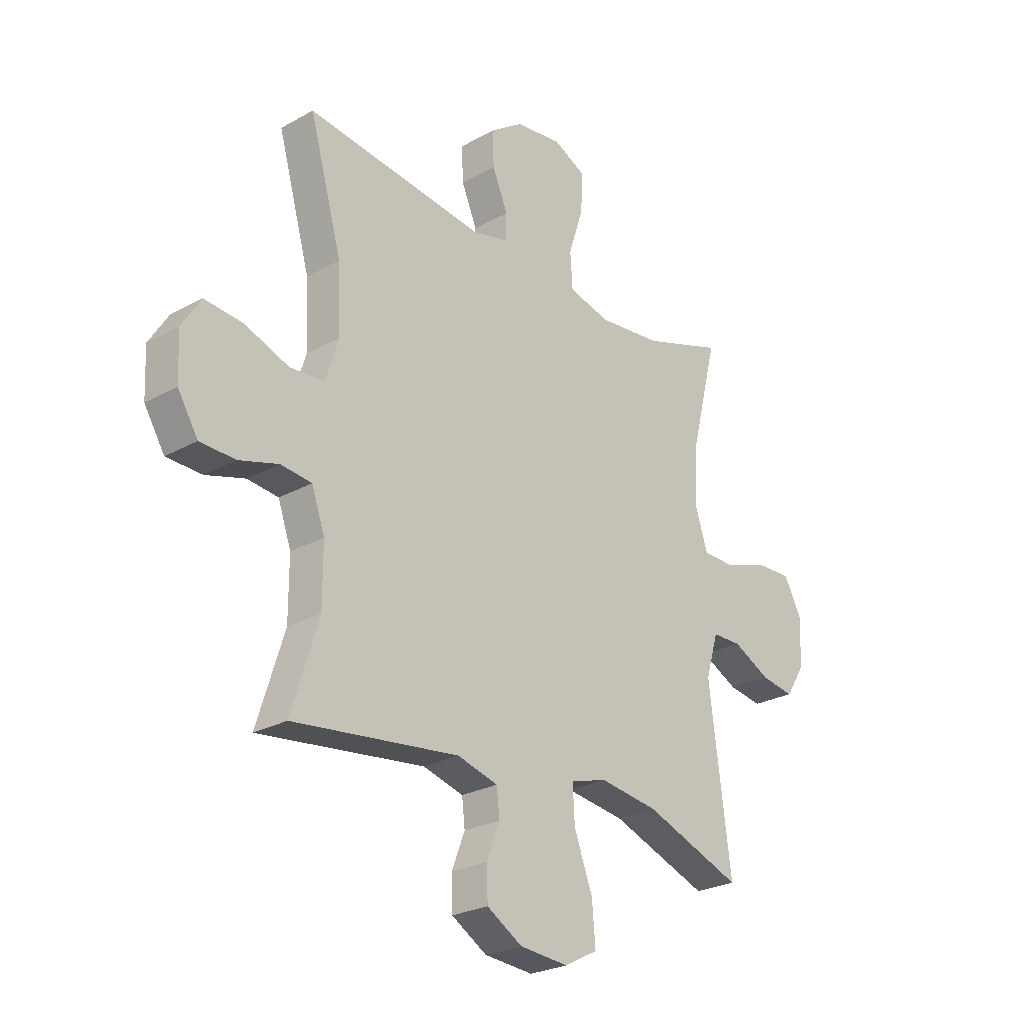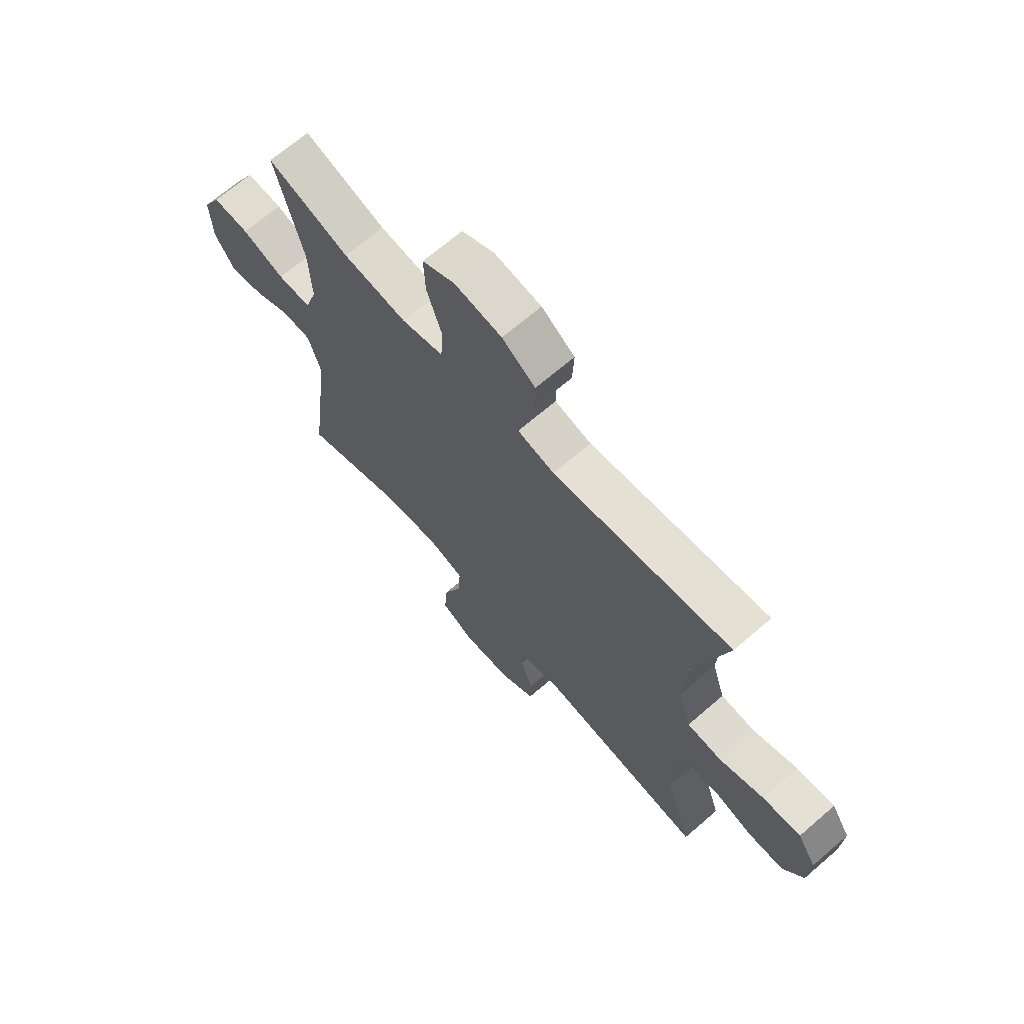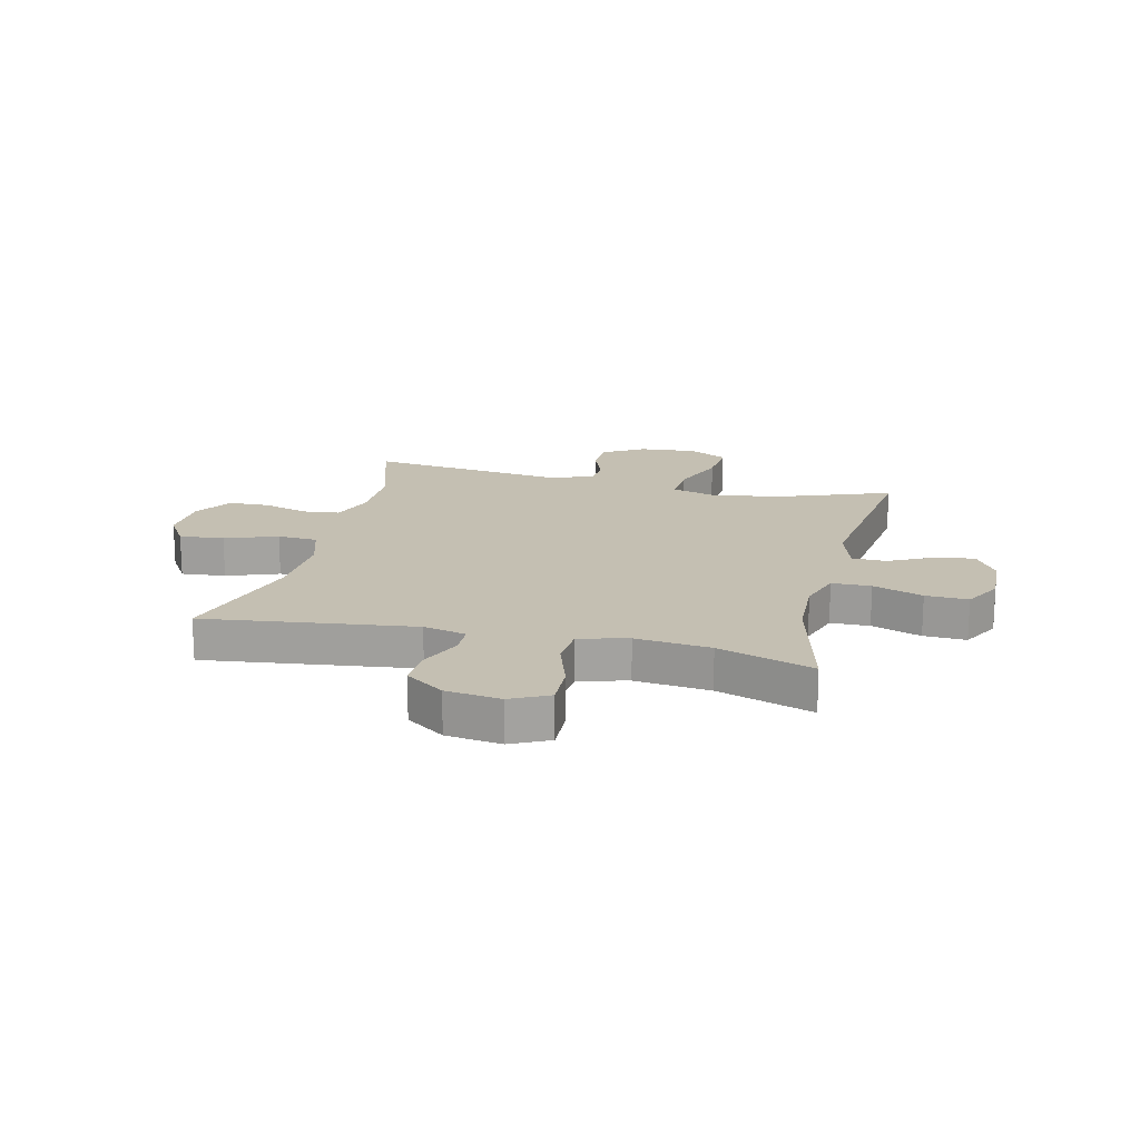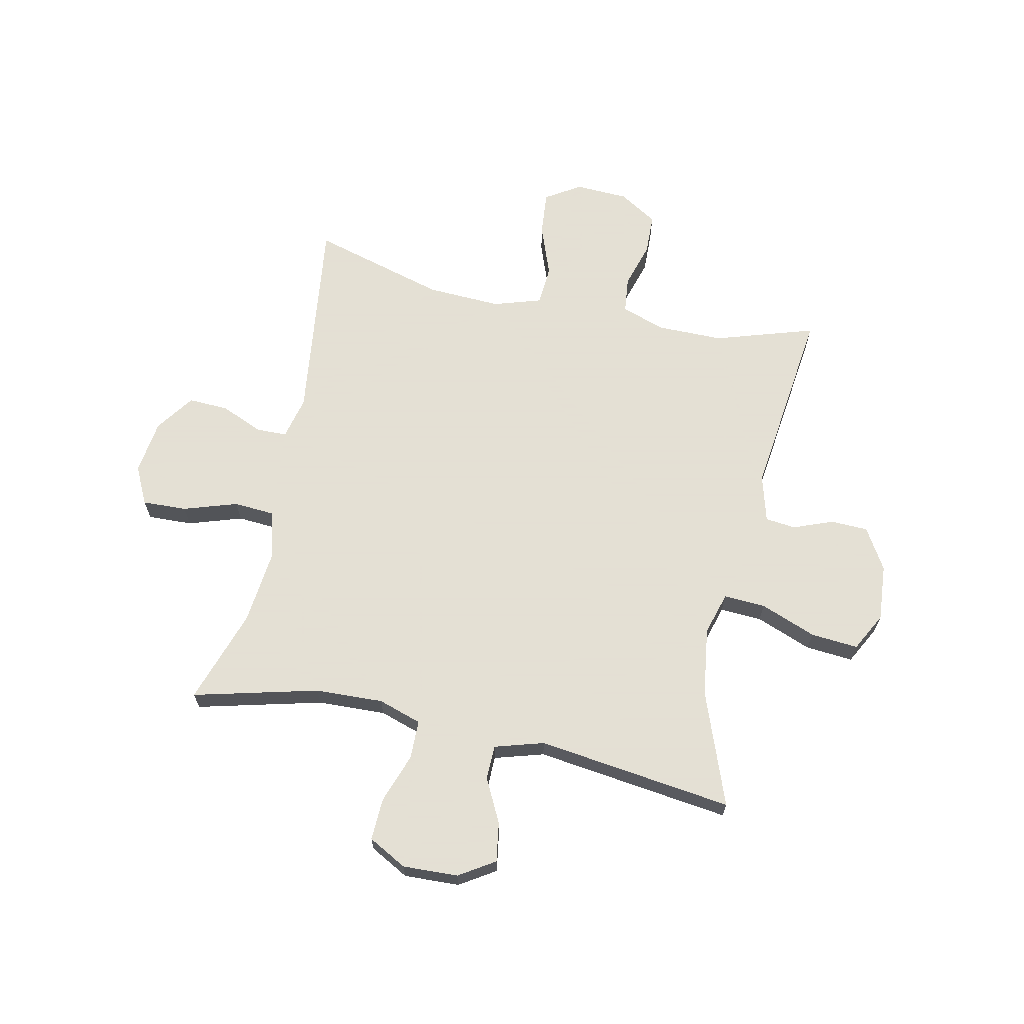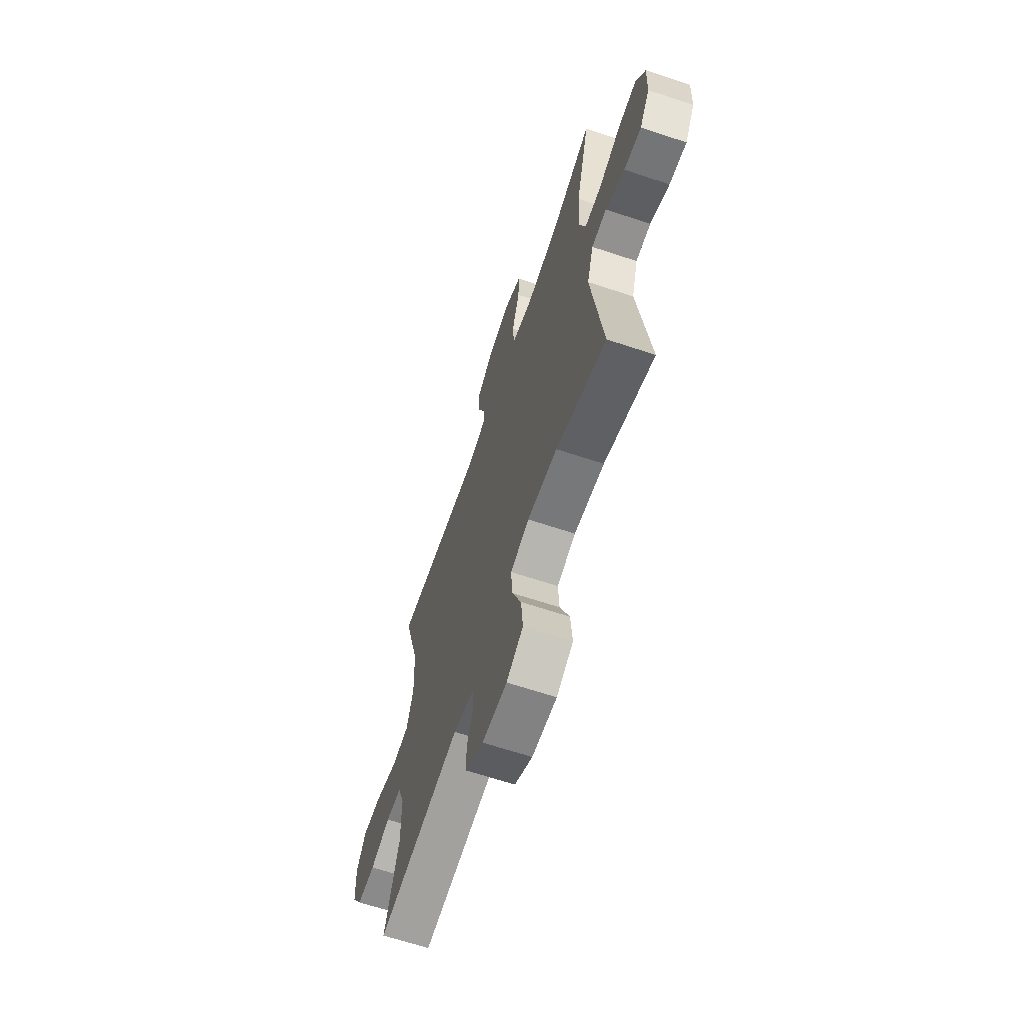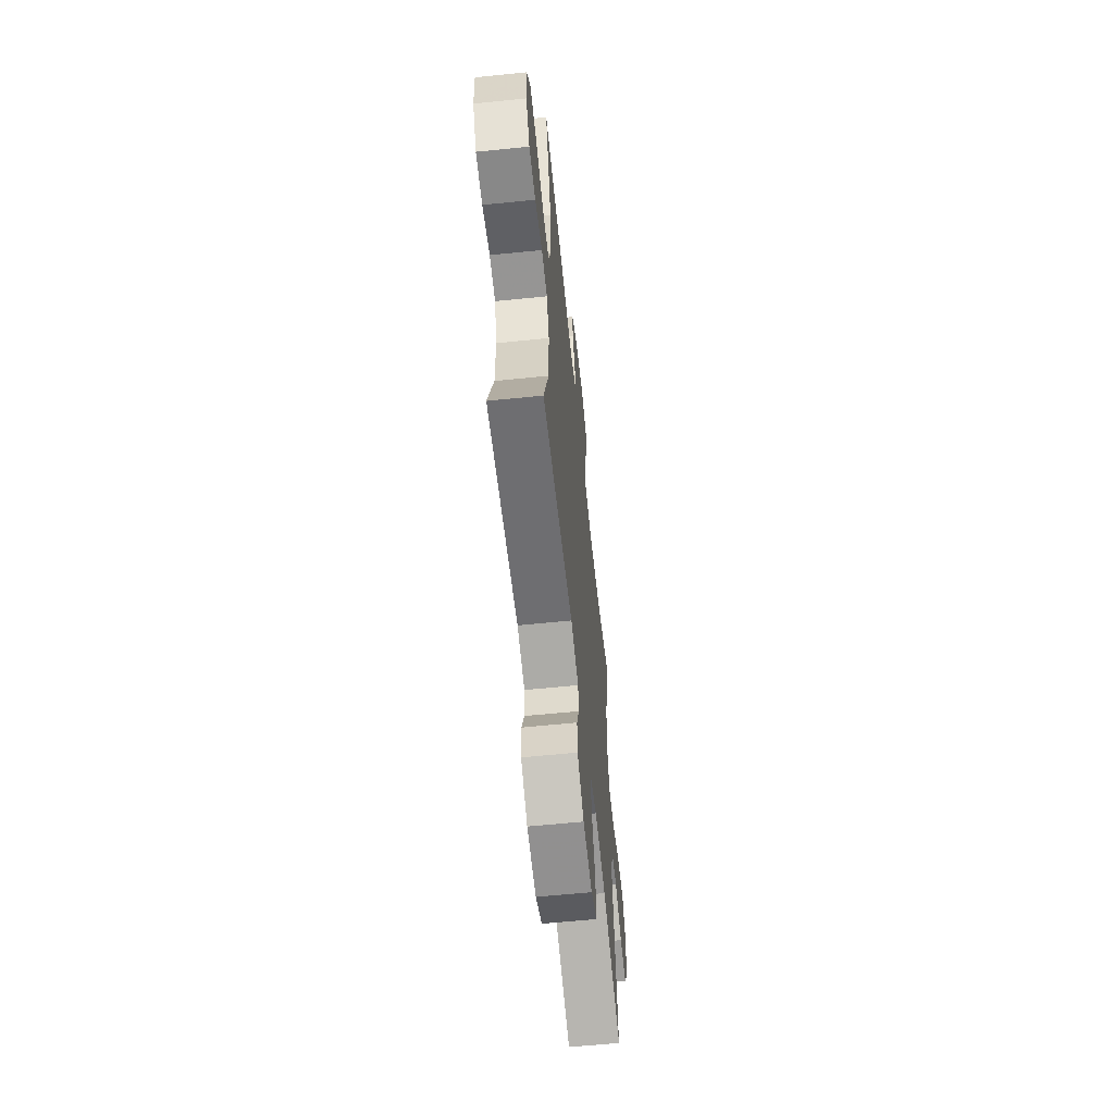
<metadata>
{"format":"obj","ext":"obj","renderer":"f3d","projection":"perspective","resolution":1024,"background":"white","views":[{"elev":-25.5,"azim":-48.2,"up":"+Z"},{"elev":68.1,"azim":-130.8,"up":"+Z"},{"elev":17.6,"azim":13.5,"up":"+Y"},{"elev":66.2,"azim":102.1,"up":"+Y"},{"elev":-65.2,"azim":71.5,"up":"+Z"},{"elev":-61.3,"azim":-84.1,"up":"+Z"}]}
</metadata>
<code>
v -0.5 0.07 0.5
v -0.131 0.07 0.453
v -0.055 0.07 0.471
v -0.054 0.07 0.525
v -0.086 0.07 0.6
v -0.089 0.07 0.671
v -0.021 0.07 0.719
v 0.076 0.07 0.732
v 0.143 0.07 0.699
v 0.14 0.07 0.62
v 0.109 0.07 0.525
v 0.114 0.07 0.452
v 0.2 0.07 0.43
v 0.332 0.07 0.444
v 0.5 0.07 0.5
v 0.444 0.07 0.279
v 0.439 0.07 0.158
v 0.464 0.07 0.081
v 0.533 0.07 0.08
v 0.621 0.07 0.111
v 0.696 0.07 0.114
v 0.733 0.07 0.046
v 0.729 0.07 -0.052
v 0.689 0.07 -0.115
v 0.619 0.07 -0.104
v 0.542 0.07 -0.065
v 0.481 0.07 -0.066
v 0.455 0.07 -0.153
v 0.5 0.07 -0.5
v 0.298 0.07 -0.425
v 0.176 0.07 -0.408
v 0.1 0.07 -0.43
v 0.104 0.07 -0.504
v 0.142 0.07 -0.603
v 0.149 0.07 -0.687
v 0.081 0.07 -0.723
v -0.02 0.07 -0.715
v -0.093 0.07 -0.671
v -0.095 0.07 -0.605
v -0.068 0.07 -0.535
v -0.074 0.07 -0.481
v -0.158 0.07 -0.458
v -0.5 0.07 -0.5
v -0.444 0.07 -0.323
v -0.444 0.07 -0.205
v -0.471 0.07 -0.128
v -0.535 0.07 -0.121
v -0.616 0.07 -0.145
v -0.689 0.07 -0.143
v -0.731 0.07 -0.075
v -0.735 0.07 0.019
v -0.696 0.07 0.081
v -0.617 0.07 0.074
v -0.525 0.07 0.04
v -0.454 0.07 0.045
v -0.427 0.07 0.13
v -0.433 0.07 0.262
v -0.5 0 0.5
v -0.131 0 0.453
v -0.055 0 0.471
v -0.054 0 0.525
v -0.086 0 0.6
v -0.089 0 0.671
v -0.021 0 0.719
v 0.076 0 0.732
v 0.143 0 0.699
v 0.14 0 0.62
v 0.109 0 0.525
v 0.114 0 0.452
v 0.2 0 0.43
v 0.332 0 0.444
v 0.5 0 0.5
v 0.444 0 0.279
v 0.439 0 0.158
v 0.464 0 0.081
v 0.533 0 0.08
v 0.621 0 0.111
v 0.696 0 0.114
v 0.733 0 0.046
v 0.729 0 -0.052
v 0.689 0 -0.115
v 0.619 0 -0.104
v 0.542 0 -0.065
v 0.481 0 -0.066
v 0.455 0 -0.153
v 0.5 0 -0.5
v 0.298 0 -0.425
v 0.176 0 -0.408
v 0.1 0 -0.43
v 0.104 0 -0.504
v 0.142 0 -0.603
v 0.149 0 -0.687
v 0.081 0 -0.723
v -0.02 0 -0.715
v -0.093 0 -0.671
v -0.095 0 -0.605
v -0.068 0 -0.535
v -0.074 0 -0.481
v -0.158 0 -0.458
v -0.5 0 -0.5
v -0.444 0 -0.323
v -0.444 0 -0.205
v -0.471 0 -0.128
v -0.535 0 -0.121
v -0.616 0 -0.145
v -0.689 0 -0.143
v -0.731 0 -0.075
v -0.735 0 0.019
v -0.696 0 0.081
v -0.617 0 0.074
v -0.525 0 0.04
v -0.454 0 0.045
v -0.427 0 0.13
v -0.433 0 0.262
f 51 52 53 54
f 51 54 55
f 50 51 55
f 47 48 49 50
f 46 47 50 55
f 45 46 55 56
f 42 43 44
f 41 42 44 45
f 37 38 39 40
f 37 40 41
f 36 37 41
f 33 34 35 36
f 32 33 36 41
f 28 29 30
f 27 28 30 31
f 23 24 25 26
f 23 26 27
f 22 23 27
f 19 20 21 22
f 18 19 22 27
f 17 18 27 31
f 14 15 16
f 13 14 16 17
f 12 13 17 31
f 8 9 10 11
f 8 11 12
f 4 5 6 7
f 3 4 7 8
f 57 1 2
f 56 57 2 3
f 32 41 45 56
f 31 32 56 3
f 3 8 12 31
f 111 110 109 108
f 112 111 108
f 112 108 107
f 107 106 105 104
f 112 107 104 103
f 113 112 103 102
f 101 100 99
f 102 101 99 98
f 97 96 95 94
f 98 97 94
f 98 94 93
f 93 92 91 90
f 98 93 90 89
f 87 86 85
f 88 87 85 84
f 83 82 81 80
f 84 83 80
f 84 80 79
f 79 78 77 76
f 84 79 76 75
f 88 84 75 74
f 73 72 71
f 74 73 71 70
f 88 74 70 69
f 68 67 66 65
f 69 68 65
f 64 63 62 61
f 65 64 61 60
f 59 58 114
f 60 59 114 113
f 113 102 98 89
f 60 113 89 88
f 88 69 65 60
f 1 58 59 2
f 2 59 60 3
f 3 60 61 4
f 4 61 62 5
f 5 62 63 6
f 6 63 64 7
f 7 64 65 8
f 8 65 66 9
f 9 66 67 10
f 10 67 68 11
f 11 68 69 12
f 12 69 70 13
f 13 70 71 14
f 14 71 72 15
f 15 72 73 16
f 16 73 74 17
f 17 74 75 18
f 18 75 76 19
f 19 76 77 20
f 20 77 78 21
f 21 78 79 22
f 22 79 80 23
f 23 80 81 24
f 24 81 82 25
f 25 82 83 26
f 26 83 84 27
f 27 84 85 28
f 28 85 86 29
f 29 86 87 30
f 30 87 88 31
f 31 88 89 32
f 32 89 90 33
f 33 90 91 34
f 34 91 92 35
f 35 92 93 36
f 36 93 94 37
f 37 94 95 38
f 38 95 96 39
f 39 96 97 40
f 40 97 98 41
f 41 98 99 42
f 42 99 100 43
f 43 100 101 44
f 44 101 102 45
f 45 102 103 46
f 46 103 104 47
f 47 104 105 48
f 48 105 106 49
f 49 106 107 50
f 50 107 108 51
f 51 108 109 52
f 52 109 110 53
f 53 110 111 54
f 54 111 112 55
f 55 112 113 56
f 56 113 114 57
f 57 114 58 1

</code>
